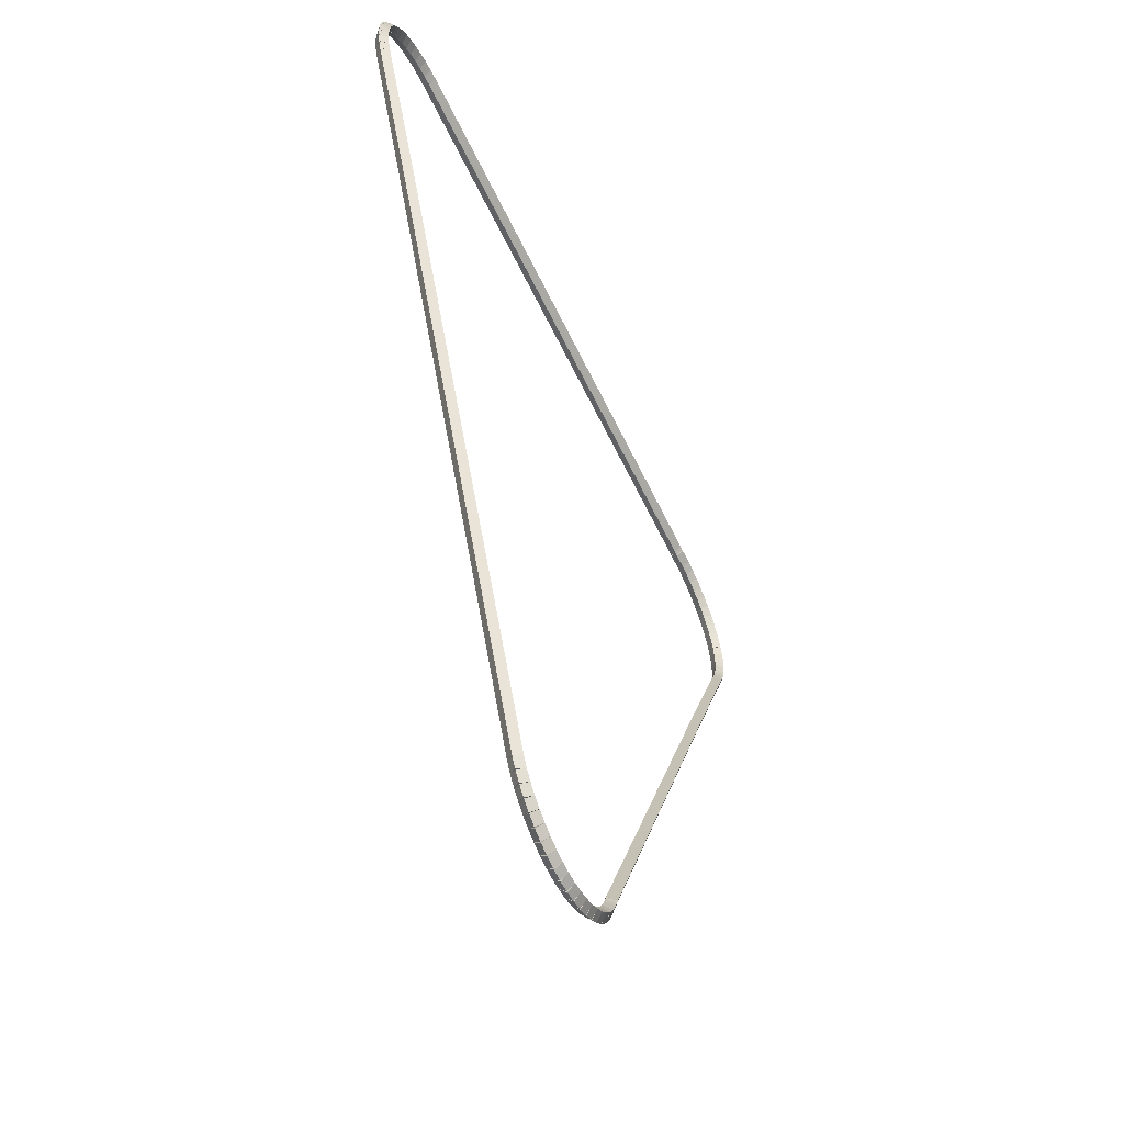
<metadata>
{"format":"obj","ext":"obj","renderer":"f3d","projection":"perspective","resolution":1024,"background":"white","views":[{"elev":-58.1,"azim":-64.8,"up":"+Y"}]}
</metadata>
<code>
g boudary_original_149_0
v -47.42 14.77 58.28
v -47.4 14.87 58.18
v -47.42 14.77 58.08
v -47.44 14.68 58.18
v -47.27 14.74 58.28
v -47.25 14.84 58.18
v -47.27 14.74 58.08
v -47.29 14.64 58.18
f 1 2 3 4
f 6 2 1 5
f 5 1 4 8
f 6 5 8 7
f 8 4 3 7
f 7 3 2 6
g boudary_original_149_0
v -47.57 14.83 58.28
v -47.54 14.92 58.18
v -47.57 14.83 58.08
v -47.61 14.73 58.18
v -47.42 14.77 58.28
v -47.39 14.87 58.18
v -47.42 14.77 58.08
v -47.46 14.68 58.18
f 9 10 11 12
f 14 10 9 13
f 13 9 12 16
f 14 13 16 15
f 16 12 11 15
f 15 11 10 14
g boudary_original_149_0
v -47.72 14.89 58.28
v -47.67 14.98 58.18
v -47.72 14.89 58.08
v -47.76 14.8 58.18
v -47.57 14.83 58.28
v -47.53 14.92 58.18
v -47.57 14.83 58.08
v -47.62 14.74 58.18
f 17 18 19 20
f 22 18 17 21
f 21 17 20 24
f 22 21 24 23
f 24 20 19 23
f 23 19 18 22
g boudary_original_149_0
v -47.85 14.98 58.28
v -47.8 15.06 58.18
v -47.85 14.98 58.08
v -47.9 14.89 58.18
v -47.72 14.89 58.28
v -47.66 14.98 58.18
v -47.72 14.89 58.08
v -47.77 14.81 58.18
f 25 26 27 28
f 30 26 25 29
f 29 25 28 32
f 30 29 32 31
f 32 28 27 31
f 31 27 26 30
g boudary_original_149_0
v -47.97 15.08 58.28
v -47.91 15.16 58.18
v -47.97 15.08 58.08
v -48.03 15 58.18
v -47.85 14.98 58.28
v -47.79 15.06 58.18
v -47.85 14.98 58.08
v -47.91 14.9 58.18
f 33 34 35 36
f 38 34 33 37
f 37 33 36 40
f 38 37 40 39
f 40 36 35 39
f 39 35 34 38
g boudary_original_149_0
v -48.08 15.19 58.28
v -48.01 15.26 58.18
v -48.08 15.19 58.08
v -48.15 15.12 58.18
v -47.97 15.08 58.28
v -47.9 15.15 58.18
v -47.97 15.08 58.08
v -48.04 15.01 58.18
f 41 42 43 44
f 46 42 41 45
f 45 41 44 48
f 46 45 48 47
f 48 44 43 47
f 47 43 42 46
g boudary_original_149_0
v -48.18 15.31 58.28
v -48.1 15.38 58.18
v -48.18 15.31 58.08
v -48.26 15.25 58.18
v -48.08 15.19 58.28
v -48 15.25 58.18
v -48.08 15.19 58.08
v -48.16 15.13 58.18
f 49 50 51 52
f 54 50 49 53
f 53 49 52 56
f 54 53 56 55
f 56 52 51 55
f 55 51 50 54
g boudary_original_149_0
v -48.26 15.45 58.28
v -48.17 15.5 58.18
v -48.26 15.45 58.08
v -48.34 15.4 58.18
v -48.18 15.31 58.28
v -48.09 15.37 58.18
v -48.18 15.31 58.08
v -48.26 15.26 58.18
f 57 58 59 60
f 62 58 57 61
f 61 57 60 64
f 62 61 64 63
f 64 60 59 63
f 63 59 58 62
g boudary_original_149_0
v -48.32 15.59 58.28
v -48.23 15.63 58.18
v -48.32 15.59 58.08
v -48.41 15.55 58.18
v -48.26 15.45 58.28
v -48.16 15.49 58.18
v -48.26 15.45 58.08
v -48.35 15.41 58.18
f 65 66 67 68
f 70 66 65 69
f 69 65 68 72
f 70 69 72 71
f 72 68 67 71
f 71 67 66 70
g boudary_original_149_0
v -48.38 15.76 58.28
v -48.29 15.79 58.18
v -48.38 15.76 58.08
v -48.48 15.72 58.18
v -48.32 15.59 58.28
v -48.22 15.63 58.18
v -48.32 15.59 58.08
v -48.41 15.55 58.18
f 73 74 75 76
f 78 74 73 77
f 77 73 76 80
f 78 77 80 79
f 80 76 75 79
f 79 75 74 78
g boudary_original_149_0
v -51.75 23.73 58.28
v -51.66 23.77 58.18
v -51.75 23.73 58.08
v -51.84 23.69 58.18
v -48.38 15.76 58.28
v -48.29 15.8 58.18
v -48.38 15.76 58.08
v -48.47 15.72 58.18
f 81 82 83 84
f 86 82 81 85
f 85 81 84 88
f 86 85 88 87
f 88 84 83 87
f 87 83 82 86
g boudary_original_149_0
v -52.71 25.97 58.28
v -52.62 26.01 58.18
v -52.71 25.97 58.08
v -52.8 25.93 58.18
v -51.75 23.73 58.28
v -51.66 23.77 58.18
v -51.75 23.73 58.08
v -51.84 23.69 58.18
f 89 90 91 92
f 94 90 89 93
f 93 89 92 96
f 94 93 96 95
f 96 92 91 95
f 95 91 90 94
g boudary_original_149_0
v -52.76 26.11 58.28
v -52.67 26.14 58.18
v -52.76 26.11 58.08
v -52.86 26.08 58.18
v -52.71 25.97 58.28
v -52.62 26 58.18
v -52.71 25.97 58.08
v -52.81 25.94 58.18
f 97 98 99 100
f 102 98 97 101
f 101 97 100 104
f 102 101 104 103
f 104 100 99 103
f 103 99 98 102
g boudary_original_149_0
v -52.79 26.26 58.28
v -52.69 26.28 58.18
v -52.79 26.26 58.08
v -52.89 26.24 58.18
v -52.76 26.11 58.28
v -52.66 26.13 58.18
v -52.76 26.11 58.08
v -52.86 26.09 58.18
f 105 106 107 108
f 110 106 105 109
f 109 105 108 112
f 110 109 112 111
f 112 108 107 111
f 111 107 106 110
g boudary_original_149_0
v -52.8 26.41 58.28
v -52.7 26.42 58.18
v -52.8 26.41 58.08
v -52.9 26.41 58.18
v -52.79 26.26 58.28
v -52.69 26.27 58.18
v -52.79 26.26 58.08
v -52.89 26.25 58.18
f 113 114 115 116
f 118 114 113 117
f 117 113 116 120
f 118 117 120 119
f 120 116 115 119
f 119 115 114 118
g boudary_original_149_0
v -52.8 26.57 58.28
v -52.7 26.56 58.18
v -52.8 26.57 58.08
v -52.9 26.57 58.18
v -52.8 26.41 58.28
v -52.7 26.41 58.18
v -52.8 26.41 58.08
v -52.9 26.42 58.18
f 121 122 123 124
f 126 122 121 125
f 125 121 124 128
f 126 125 128 127
f 128 124 123 127
f 127 123 122 126
g boudary_original_149_0
v -52.77 26.72 58.28
v -52.67 26.7 58.18
v -52.77 26.72 58.08
v -52.87 26.74 58.18
v -52.8 26.57 58.28
v -52.7 26.55 58.18
v -52.8 26.57 58.08
v -52.89 26.58 58.18
f 129 130 131 132
f 134 130 129 133
f 133 129 132 136
f 134 133 136 135
f 136 132 131 135
f 135 131 130 134
g boudary_original_149_0
v -52.73 26.87 58.28
v -52.63 26.84 58.18
v -52.73 26.87 58.08
v -52.82 26.9 58.18
v -52.77 26.72 58.28
v -52.67 26.69 58.18
v -52.77 26.72 58.08
v -52.87 26.75 58.18
f 137 138 139 140
f 142 138 137 141
f 141 137 140 144
f 142 141 144 143
f 144 140 139 143
f 143 139 138 142
g boudary_original_149_0
v -52.71 26.89 58.28
v -52.63 26.84 58.18
v -52.71 26.89 58.08
v -52.8 26.94 58.18
v -52.73 26.87 58.28
v -52.64 26.82 58.18
v -52.73 26.87 58.08
v -52.81 26.92 58.18
f 145 146 147 148
f 150 146 145 149
f 149 145 148 152
f 150 149 152 151
f 152 148 147 151
f 151 147 146 150
g boudary_original_149_0
v -52.67 27 58.28
v -52.57 26.96 58.18
v -52.67 27 58.08
v -52.76 27.04 58.18
v -52.71 26.89 58.28
v -52.62 26.85 58.18
v -52.71 26.89 58.08
v -52.81 26.93 58.18
f 153 154 155 156
f 158 154 153 157
f 157 153 156 160
f 158 157 160 159
f 160 156 155 159
f 159 155 154 158
g boudary_original_149_0
v -52.58 27.14 58.28
v -52.5 27.09 58.18
v -52.58 27.14 58.08
v -52.67 27.19 58.18
v -52.67 27 58.28
v -52.58 26.95 58.18
v -52.67 27 58.08
v -52.75 27.06 58.18
f 161 162 163 164
f 166 162 161 165
f 165 161 164 168
f 166 165 168 167
f 168 164 163 167
f 167 163 162 166
g boudary_original_149_0
v -52.49 27.26 58.28
v -52.41 27.2 58.18
v -52.49 27.26 58.08
v -52.57 27.32 58.18
v -52.58 27.14 58.28
v -52.51 27.08 58.18
v -52.58 27.14 58.08
v -52.66 27.2 58.18
f 169 170 171 172
f 174 170 169 173
f 173 169 172 176
f 174 173 176 175
f 176 172 171 175
f 175 171 170 174
g boudary_original_149_0
v -52.37 27.37 58.28
v -52.3 27.3 58.18
v -52.37 27.37 58.08
v -52.44 27.44 58.18
v -52.49 27.26 58.28
v -52.42 27.19 58.18
v -52.49 27.26 58.08
v -52.56 27.33 58.18
f 177 178 179 180
f 182 178 177 181
f 181 177 180 184
f 182 181 184 183
f 184 180 179 183
f 183 179 178 182
g boudary_original_149_0
v -52.25 27.47 58.28
v -52.19 27.39 58.18
v -52.25 27.47 58.08
v -52.31 27.55 58.18
v -52.37 27.37 58.28
v -52.31 27.29 58.18
v -52.37 27.37 58.08
v -52.43 27.45 58.18
f 185 186 187 188
f 190 186 185 189
f 189 185 188 192
f 190 189 192 191
f 192 188 187 191
f 191 187 186 190
g boudary_original_149_0
v -52.11 27.55 58.28
v -52.06 27.46 58.18
v -52.11 27.55 58.08
v -52.16 27.63 58.18
v -52.25 27.47 58.28
v -52.2 27.38 58.18
v -52.25 27.47 58.08
v -52.3 27.55 58.18
f 193 194 195 196
f 198 194 193 197
f 197 193 196 200
f 198 197 200 199
f 200 196 195 199
f 199 195 194 198
g boudary_original_149_0
v -51.97 27.61 58.28
v -51.93 27.52 58.18
v -51.97 27.61 58.08
v -52.01 27.7 58.18
v -52.11 27.55 58.28
v -52.07 27.46 58.18
v -52.11 27.55 58.08
v -52.15 27.64 58.18
f 201 202 203 204
f 206 202 201 205
f 205 201 204 208
f 206 205 208 207
f 208 204 203 207
f 207 203 202 206
g boudary_original_149_0
v -51.81 27.66 58.28
v -51.79 27.56 58.18
v -51.81 27.66 58.08
v -51.84 27.75 58.18
v -51.97 27.61 58.28
v -51.94 27.52 58.18
v -51.97 27.61 58.08
v -52 27.71 58.18
f 209 210 211 212
f 214 210 209 213
f 213 209 212 216
f 214 213 216 215
f 216 212 211 215
f 215 211 210 214
g boudary_original_149_0
v -51.66 27.69 58.28
v -51.64 27.59 58.18
v -51.66 27.69 58.08
v -51.68 27.78 58.18
v -51.81 27.66 58.28
v -51.8 27.56 58.18
v -51.81 27.66 58.08
v -51.83 27.76 58.18
f 217 218 219 220
f 222 218 217 221
f 221 217 220 224
f 222 221 224 223
f 224 220 219 223
f 223 219 218 222
g boudary_original_149_0
v -51.5 27.7 58.28
v -51.5 27.6 58.18
v -51.5 27.7 58.08
v -51.51 27.8 58.18
v -51.66 27.69 58.28
v -51.65 27.59 58.18
v -51.66 27.69 58.08
v -51.67 27.79 58.18
f 225 226 227 228
f 230 226 225 229
f 229 225 228 232
f 230 229 232 231
f 232 228 227 231
f 231 227 226 230
g boudary_original_149_0
v -42.89 27.7 58.28
v -42.89 27.61 58.18
v -42.89 27.7 58.08
v -42.89 27.8 58.18
v -51.5 27.7 58.28
v -51.5 27.6 58.18
v -51.5 27.7 58.08
v -51.5 27.8 58.18
f 233 234 235 236
f 238 234 233 237
f 237 233 236 240
f 238 237 240 239
f 240 236 235 239
f 239 235 234 238
g boudary_original_149_0
v -42.81 27.7 58.28
v -42.82 27.6 58.18
v -42.81 27.7 58.08
v -42.8 27.8 58.18
v -42.89 27.7 58.28
v -42.9 27.61 58.18
v -42.89 27.7 58.08
v -42.87 27.8 58.18
f 241 242 243 244
f 246 242 241 245
f 245 241 244 248
f 246 245 248 247
f 248 244 243 247
f 247 243 242 246
g boudary_original_149_0
v -42.57 27.69 58.28
v -42.57 27.59 58.18
v -42.57 27.69 58.08
v -42.57 27.79 58.18
v -42.81 27.7 58.28
v -42.81 27.6 58.18
v -42.81 27.7 58.08
v -42.81 27.8 58.18
f 249 250 251 252
f 254 250 249 253
f 253 249 252 256
f 254 253 256 255
f 256 252 251 255
f 255 251 250 254
g boudary_original_149_0
v -42.42 27.68 58.28
v -42.43 27.58 58.18
v -42.42 27.68 58.08
v -42.41 27.78 58.18
v -42.57 27.69 58.28
v -42.58 27.59 58.18
v -42.57 27.69 58.08
v -42.56 27.79 58.18
f 257 258 259 260
f 262 258 257 261
f 261 257 260 264
f 262 261 264 263
f 264 260 259 263
f 263 259 258 262
g boudary_original_149_0
v -42.26 27.64 58.28
v -42.29 27.54 58.18
v -42.26 27.64 58.08
v -42.24 27.74 58.18
v -42.42 27.68 58.28
v -42.44 27.58 58.18
v -42.42 27.68 58.08
v -42.39 27.77 58.18
f 265 266 267 268
f 270 266 265 269
f 269 265 268 272
f 270 269 272 271
f 272 268 267 271
f 271 267 266 270
g boudary_original_149_0
v -42.12 27.59 58.28
v -42.15 27.49 58.18
v -42.12 27.59 58.08
v -42.08 27.68 58.18
v -42.26 27.64 58.28
v -42.3 27.55 58.18
v -42.26 27.64 58.08
v -42.23 27.73 58.18
f 273 274 275 276
f 278 274 273 277
f 277 273 276 280
f 278 277 280 279
f 280 276 275 279
f 279 275 274 278
g boudary_original_149_0
v -41.97 27.52 58.28
v -42.02 27.43 58.18
v -41.97 27.52 58.08
v -41.93 27.6 58.18
v -42.12 27.59 58.28
v -42.16 27.5 58.18
v -42.12 27.59 58.08
v -42.07 27.68 58.18
f 281 282 283 284
f 286 282 281 285
f 285 281 284 288
f 286 285 288 287
f 288 284 283 287
f 287 283 282 286
g boudary_original_149_0
v -41.84 27.43 58.28
v -41.9 27.34 58.18
v -41.84 27.43 58.08
v -41.79 27.51 58.18
v -41.97 27.52 58.28
v -42.03 27.43 58.18
v -41.97 27.52 58.08
v -41.92 27.6 58.18
f 289 290 291 292
f 294 290 289 293
f 293 289 292 296
f 294 293 296 295
f 296 292 291 295
f 295 291 290 294
g boudary_original_149_0
v -41.72 27.33 58.28
v -41.78 27.25 58.18
v -41.72 27.33 58.08
v -41.66 27.4 58.18
v -41.84 27.43 58.28
v -41.91 27.35 58.18
v -41.84 27.43 58.08
v -41.78 27.5 58.18
f 297 298 299 300
f 302 298 297 301
f 301 297 300 304
f 302 301 304 303
f 304 300 299 303
f 303 299 298 302
g boudary_original_149_0
v -41.61 27.21 58.28
v -41.69 27.14 58.18
v -41.61 27.21 58.08
v -41.54 27.28 58.18
v -41.72 27.33 58.28
v -41.79 27.26 58.18
v -41.72 27.33 58.08
v -41.65 27.39 58.18
f 305 306 307 308
f 310 306 305 309
f 309 305 308 312
f 310 309 312 311
f 312 308 307 311
f 311 307 306 310
g boudary_original_149_0
v -41.52 27.08 58.28
v -41.6 27.03 58.18
v -41.52 27.08 58.08
v -41.44 27.14 58.18
v -41.61 27.21 58.28
v -41.69 27.15 58.18
v -41.61 27.21 58.08
v -41.53 27.27 58.18
f 313 314 315 316
f 318 314 313 317
f 317 313 316 320
f 318 317 320 319
f 320 316 315 319
f 319 315 314 318
g boudary_original_149_0
v -41.45 26.95 58.28
v -41.54 26.9 58.18
v -41.45 26.95 58.08
v -41.36 26.99 58.18
v -41.52 27.08 58.28
v -41.61 27.04 58.18
v -41.52 27.08 58.08
v -41.43 27.13 58.18
f 321 322 323 324
f 326 322 321 325
f 325 321 324 328
f 326 325 328 327
f 328 324 323 327
f 327 323 322 326
g boudary_original_149_0
v -41.41 26.83 58.28
v -41.5 26.8 58.18
v -41.41 26.83 58.08
v -41.31 26.87 58.18
v -41.45 26.95 58.28
v -41.54 26.91 58.18
v -41.45 26.95 58.08
v -41.36 26.98 58.18
f 329 330 331 332
f 334 330 329 333
f 333 329 332 336
f 334 333 336 335
f 336 332 331 335
f 335 331 330 334
g boudary_original_149_0
v -41.4 26.81 58.28
v -41.49 26.76 58.18
v -41.4 26.81 58.08
v -41.31 26.85 58.18
v -41.41 26.83 58.28
v -41.5 26.79 58.18
v -41.41 26.83 58.08
v -41.32 26.88 58.18
f 337 338 339 340
f 342 338 337 341
f 341 337 340 344
f 342 341 344 343
f 344 340 339 343
f 343 339 338 342
g boudary_original_149_0
v -41.36 26.66 58.28
v -41.46 26.63 58.18
v -41.36 26.66 58.08
v -41.26 26.68 58.18
v -41.4 26.81 58.28
v -41.49 26.79 58.18
v -41.4 26.81 58.08
v -41.3 26.83 58.18
f 345 346 347 348
f 350 346 345 349
f 349 345 348 352
f 350 349 352 351
f 352 348 347 351
f 351 347 346 350
g boudary_original_149_0
v -41.34 26.5 58.28
v -41.44 26.49 58.18
v -41.34 26.5 58.08
v -41.24 26.52 58.18
v -41.36 26.66 58.28
v -41.46 26.65 58.18
v -41.36 26.66 58.08
v -41.26 26.67 58.18
f 353 354 355 356
f 358 354 353 357
f 357 353 356 360
f 358 357 360 359
f 360 356 355 359
f 359 355 354 358
g boudary_original_149_0
v -41.34 26.35 58.28
v -41.44 26.35 58.18
v -41.34 26.35 58.08
v -41.24 26.35 58.18
v -41.34 26.5 58.28
v -41.44 26.5 58.18
v -41.34 26.5 58.08
v -41.24 26.5 58.18
f 361 362 363 364
f 366 362 361 365
f 365 361 364 368
f 366 365 368 367
f 368 364 363 367
f 367 363 362 366
g boudary_original_149_0
v -41.36 26.2 58.28
v -41.46 26.21 58.18
v -41.36 26.2 58.08
v -41.26 26.19 58.18
v -41.34 26.35 58.28
v -41.44 26.36 58.18
v -41.34 26.35 58.08
v -41.24 26.34 58.18
f 369 370 371 372
f 374 370 369 373
f 373 369 372 376
f 374 373 376 375
f 376 372 371 375
f 375 371 370 374
g boudary_original_149_0
v -41.37 26.16 58.28
v -41.47 26.18 58.18
v -41.37 26.16 58.08
v -41.27 26.14 58.18
v -41.36 26.2 58.28
v -41.46 26.22 58.18
v -41.36 26.2 58.08
v -41.26 26.18 58.18
f 377 378 379 380
f 382 378 377 381
f 381 377 380 384
f 382 381 384 383
f 384 380 379 383
f 383 379 378 382
g boudary_original_149_0
v -41.4 26.04 58.28
v -41.5 26.07 58.18
v -41.4 26.04 58.08
v -41.3 26.02 58.18
v -41.37 26.16 58.28
v -41.47 26.19 58.18
v -41.37 26.16 58.08
v -41.27 26.14 58.18
f 385 386 387 388
f 390 386 385 389
f 389 385 388 392
f 390 389 392 391
f 392 388 387 391
f 391 387 386 390
g boudary_original_149_0
v -41.45 25.9 58.28
v -41.55 25.94 58.18
v -41.45 25.9 58.08
v -41.36 25.87 58.18
v -41.4 26.04 58.28
v -41.49 26.08 58.18
v -41.4 26.04 58.08
v -41.31 26.01 58.18
f 393 394 395 396
f 398 394 393 397
f 397 393 396 400
f 398 397 400 399
f 400 396 395 399
f 399 395 394 398
g boudary_original_149_0
v -41.56 25.67 58.28
v -41.65 25.71 58.18
v -41.56 25.67 58.08
v -41.46 25.63 58.18
v -41.45 25.9 58.28
v -41.55 25.94 58.18
v -41.45 25.9 58.08
v -41.36 25.86 58.18
f 401 402 403 404
f 406 402 401 405
f 405 401 404 408
f 406 405 408 407
f 408 404 403 407
f 407 403 402 406
g boudary_original_149_0
v -41.58 25.63 58.28
v -41.67 25.68 58.18
v -41.58 25.63 58.08
v -41.49 25.59 58.18
v -41.56 25.67 58.28
v -41.65 25.72 58.18
v -41.56 25.67 58.08
v -41.47 25.63 58.18
f 409 410 411 412
f 414 410 409 413
f 413 409 412 416
f 414 413 416 415
f 416 412 411 415
f 415 411 410 414
g boudary_original_149_0
v -41.82 25.07 58.28
v -41.91 25.11 58.18
v -41.82 25.07 58.08
v -41.73 25.03 58.18
v -41.58 25.63 58.28
v -41.67 25.67 58.18
v -41.58 25.63 58.08
v -41.49 25.59 58.18
f 417 418 419 420
f 422 418 417 421
f 421 417 420 424
f 422 421 424 423
f 424 420 419 423
f 423 419 418 422
g boudary_original_149_0
v -42.78 22.83 58.28
v -42.87 22.87 58.18
v -42.78 22.83 58.08
v -42.69 22.79 58.18
v -41.82 25.07 58.28
v -41.91 25.11 58.18
v -41.82 25.07 58.08
v -41.73 25.03 58.18
f 425 426 427 428
f 430 426 425 429
f 429 425 428 432
f 430 429 432 431
f 432 428 427 431
f 431 427 426 430
g boudary_original_149_0
v -45.8 15.7 58.28
v -45.89 15.74 58.18
v -45.8 15.7 58.08
v -45.7 15.66 58.18
v -42.78 22.83 58.28
v -42.87 22.87 58.18
v -42.78 22.83 58.08
v -42.69 22.79 58.18
f 433 434 435 436
f 438 434 433 437
f 437 433 436 440
f 438 437 440 439
f 440 436 435 439
f 439 435 434 438
g boudary_original_149_0
v -45.83 15.6 58.28
v -45.92 15.64 58.18
v -45.83 15.6 58.08
v -45.73 15.57 58.18
v -45.8 15.7 58.28
v -45.89 15.73 58.18
v -45.8 15.7 58.08
v -45.7 15.66 58.18
f 441 442 443 444
f 446 442 441 445
f 445 441 444 448
f 446 445 448 447
f 448 444 443 447
f 447 443 442 446
g boudary_original_149_0
v -45.86 15.53 58.28
v -45.95 15.57 58.18
v -45.86 15.53 58.08
v -45.77 15.49 58.18
v -45.83 15.6 58.28
v -45.92 15.64 58.18
v -45.83 15.6 58.08
v -45.74 15.56 58.18
f 449 450 451 452
f 454 450 449 453
f 453 449 452 456
f 454 453 456 455
f 456 452 451 455
f 455 451 450 454
g boudary_original_149_0
v -45.93 15.39 58.28
v -46.02 15.44 58.18
v -45.93 15.39 58.08
v -45.84 15.35 58.18
v -45.86 15.53 58.28
v -45.95 15.58 58.18
v -45.86 15.53 58.08
v -45.77 15.49 58.18
f 457 458 459 460
f 462 458 457 461
f 461 457 460 464
f 462 461 464 463
f 464 460 459 463
f 463 459 458 462
g boudary_original_149_0
v -46.01 15.26 58.28
v -46.1 15.32 58.18
v -46.01 15.26 58.08
v -45.93 15.21 58.18
v -45.93 15.39 58.28
v -46.01 15.45 58.18
v -45.93 15.39 58.08
v -45.84 15.34 58.18
f 465 466 467 468
f 470 466 465 469
f 469 465 468 472
f 470 469 472 471
f 472 468 467 471
f 471 467 466 470
g boudary_original_149_0
v -46.12 15.14 58.28
v -46.19 15.21 58.18
v -46.12 15.14 58.08
v -46.04 15.08 58.18
v -46.01 15.26 58.28
v -46.09 15.33 58.18
v -46.01 15.26 58.08
v -45.94 15.2 58.18
f 473 474 475 476
f 478 474 473 477
f 477 473 476 480
f 478 477 480 479
f 480 476 475 479
f 479 475 474 478
g boudary_original_149_0
v -46.23 15.03 58.28
v -46.3 15.11 58.18
v -46.23 15.03 58.08
v -46.16 14.96 58.18
v -46.12 15.14 58.28
v -46.18 15.22 58.18
v -46.12 15.14 58.08
v -46.05 15.07 58.18
f 481 482 483 484
f 486 482 481 485
f 485 481 484 488
f 486 485 488 487
f 488 484 483 487
f 487 483 482 486
g boudary_original_149_0
v -46.36 14.94 58.28
v -46.42 15.02 58.18
v -46.36 14.94 58.08
v -46.3 14.86 58.18
v -46.23 15.03 58.28
v -46.29 15.12 58.18
v -46.23 15.03 58.08
v -46.17 14.95 58.18
f 489 490 491 492
f 494 490 489 493
f 493 489 492 496
f 494 493 496 495
f 496 492 491 495
f 495 491 490 494
g boudary_original_149_0
v -46.5 14.86 58.28
v -46.55 14.95 58.18
v -46.5 14.86 58.08
v -46.45 14.78 58.18
v -46.36 14.94 58.28
v -46.41 15.03 58.18
v -46.36 14.94 58.08
v -46.31 14.85 58.18
f 497 498 499 500
f 502 498 497 501
f 501 497 500 504
f 502 501 504 503
f 504 500 499 503
f 503 499 498 502
g boudary_original_149_0
v -46.64 14.8 58.28
v -46.68 14.89 58.18
v -46.64 14.8 58.08
v -46.6 14.71 58.18
v -46.5 14.86 58.28
v -46.54 14.96 58.18
v -46.5 14.86 58.08
v -46.46 14.77 58.18
f 505 506 507 508
f 510 506 505 509
f 509 505 508 512
f 510 509 512 511
f 512 508 507 511
f 511 507 506 510
g boudary_original_149_0
v -46.79 14.76 58.28
v -46.82 14.85 58.18
v -46.79 14.76 58.08
v -46.77 14.66 58.18
v -46.64 14.8 58.28
v -46.67 14.9 58.18
v -46.64 14.8 58.08
v -46.61 14.71 58.18
f 513 514 515 516
f 518 514 513 517
f 517 513 516 520
f 518 517 520 519
f 520 516 515 519
f 519 515 514 518
g boudary_original_149_0
v -46.95 14.73 58.28
v -46.97 14.83 58.18
v -46.95 14.73 58.08
v -46.94 14.63 58.18
v -46.79 14.76 58.28
v -46.81 14.86 58.18
v -46.79 14.76 58.08
v -46.78 14.66 58.18
f 521 522 523 524
f 526 522 521 525
f 525 521 524 528
f 526 525 528 527
f 528 524 523 527
f 527 523 522 526
g boudary_original_149_0
v -47.11 14.73 58.28
v -47.11 14.83 58.18
v -47.11 14.73 58.08
v -47.11 14.63 58.18
v -46.95 14.73 58.28
v -46.95 14.83 58.18
v -46.95 14.73 58.08
v -46.95 14.63 58.18
f 529 530 531 532
f 534 530 529 533
f 533 529 532 536
f 534 533 536 535
f 536 532 531 535
f 535 531 530 534
g boudary_original_149_0
v -47.27 14.74 58.28
v -47.26 14.84 58.18
v -47.27 14.74 58.08
v -47.28 14.64 58.18
v -47.11 14.73 58.28
v -47.1 14.82 58.18
v -47.11 14.73 58.08
v -47.12 14.63 58.18
f 537 538 539 540
f 542 538 537 541
f 541 537 540 544
f 542 541 544 543
f 544 540 539 543
f 543 539 538 542

</code>
